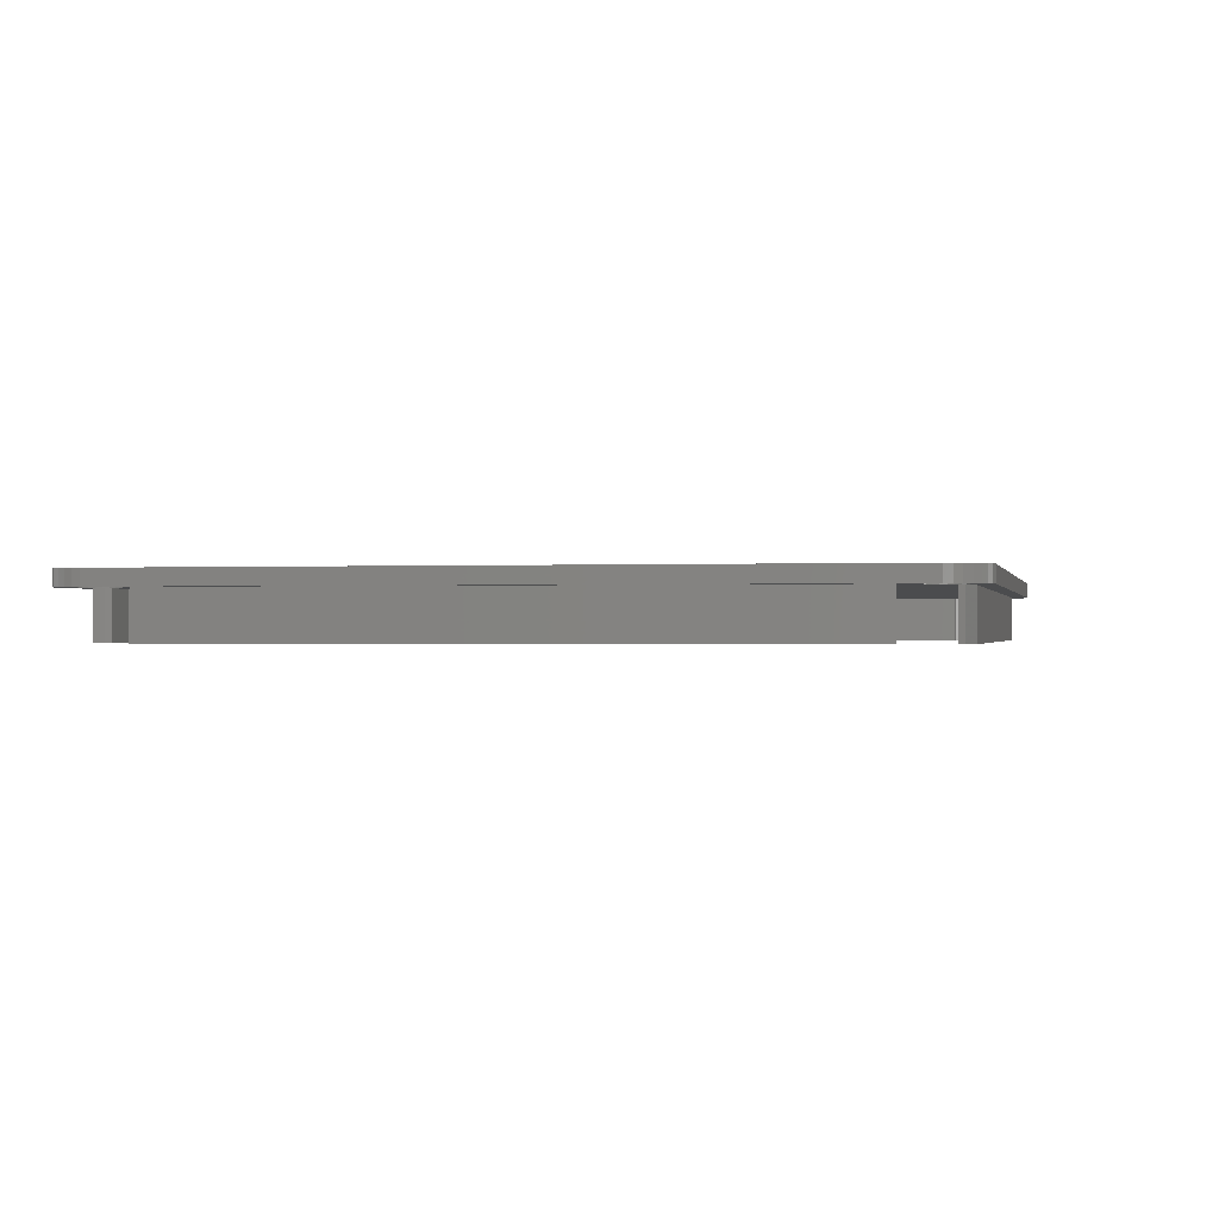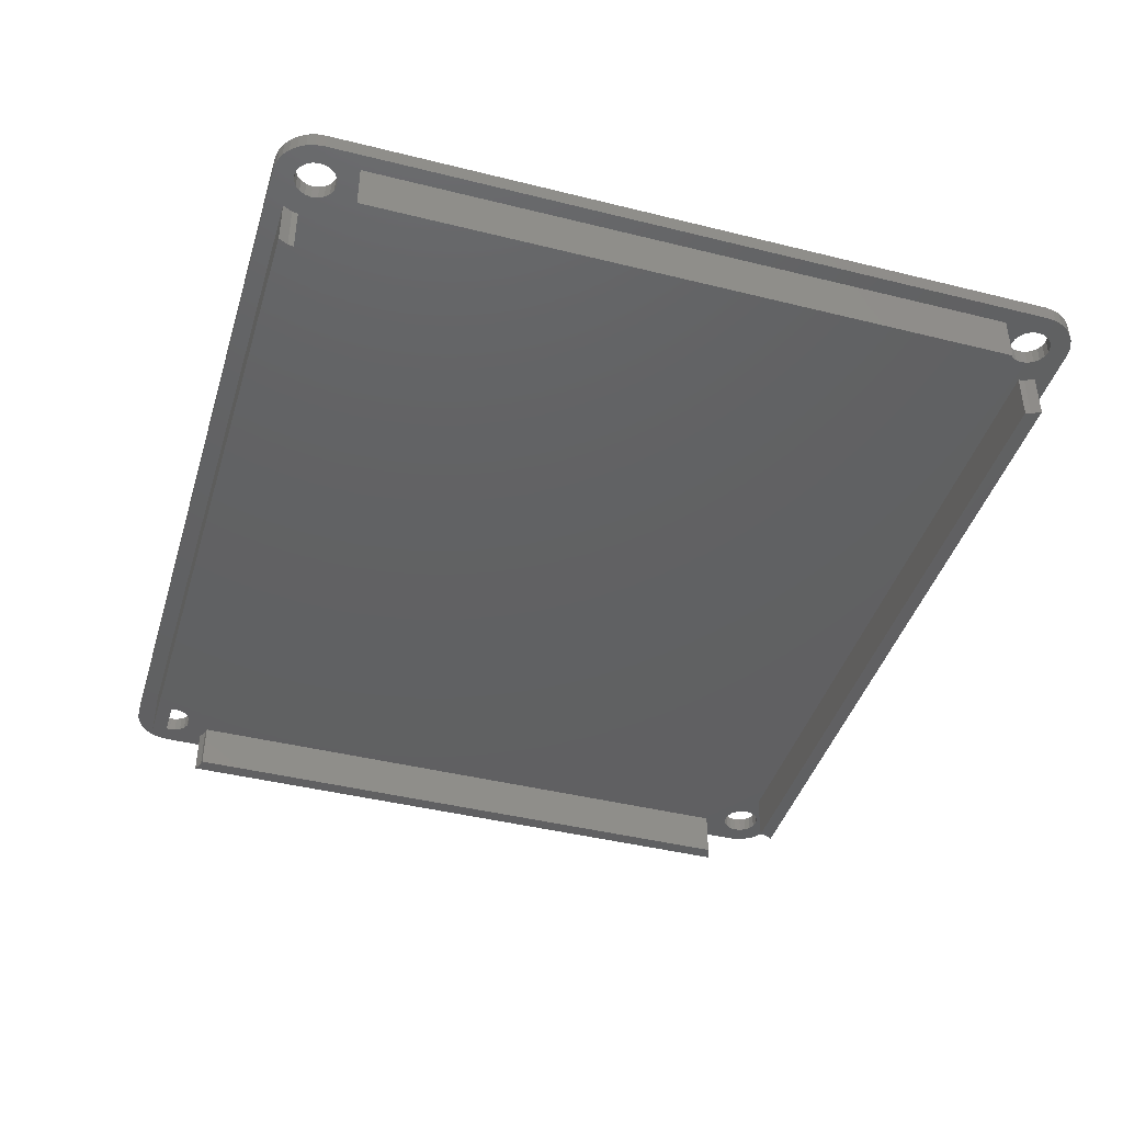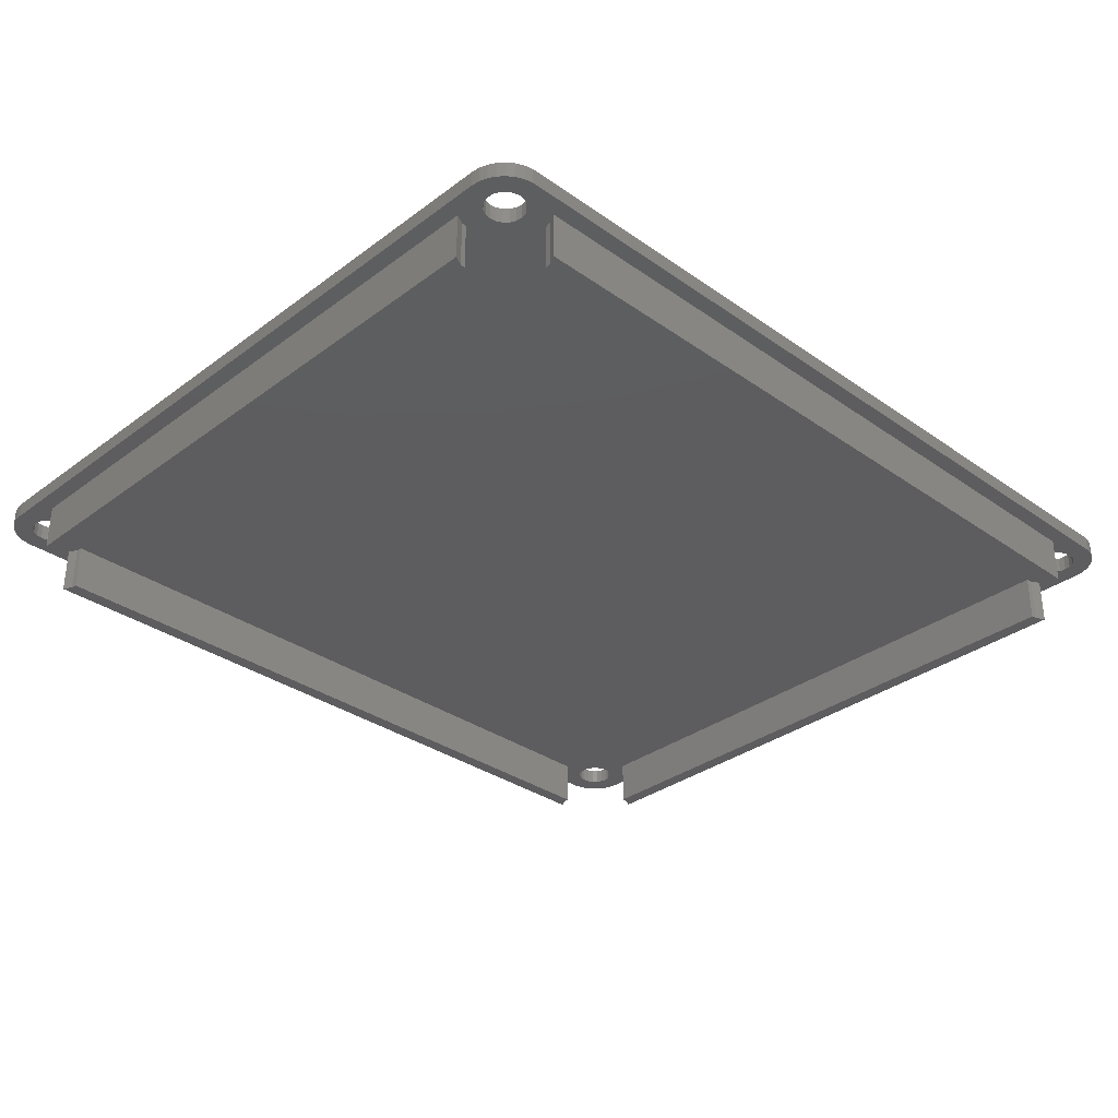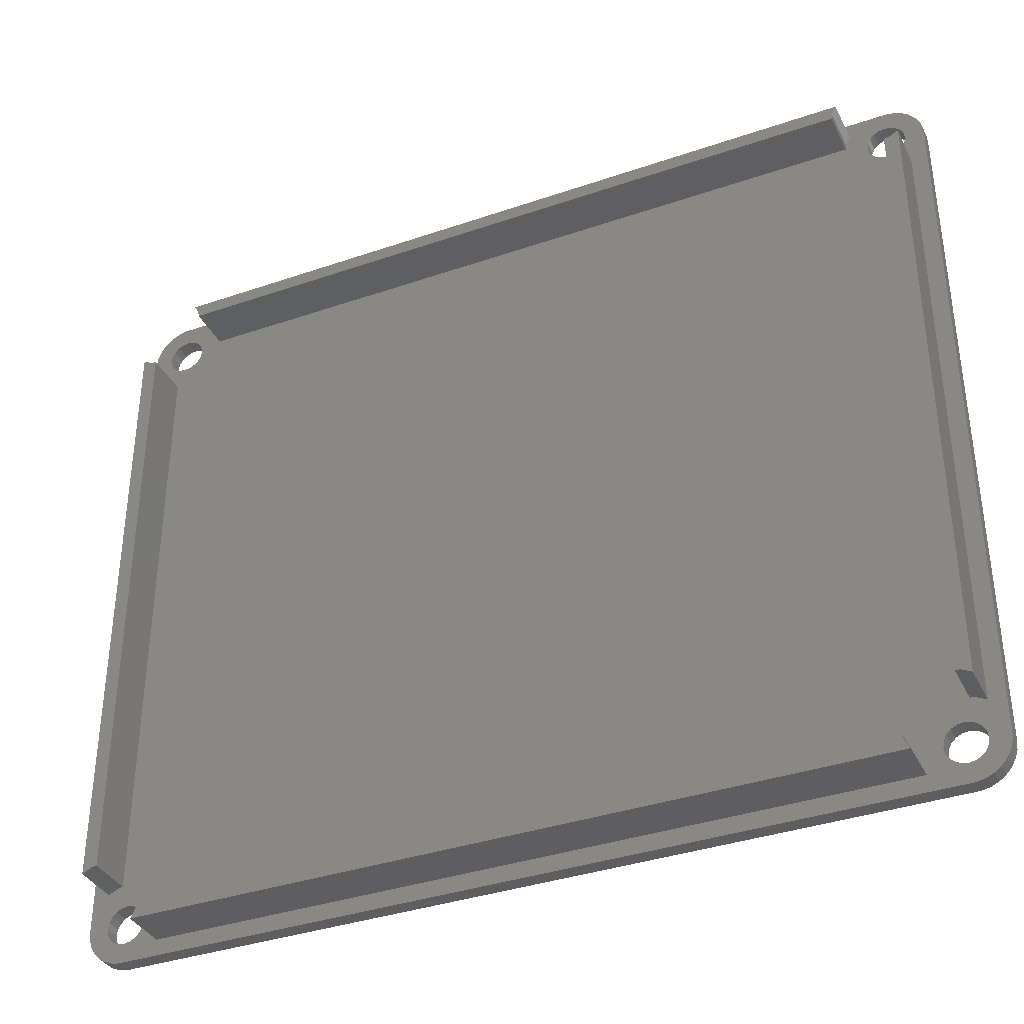
<metadata>
{"format":"stl","ext":"stl","renderer":"f3d","projection":"perspective","resolution":1024,"background":"white","views":[{"elev":-0.5,"azim":-78.2,"up":"+Z"},{"elev":-42.5,"azim":-106.6,"up":"+Z"},{"elev":-32.7,"azim":-44.2,"up":"+Z"},{"elev":-36.7,"azim":-155.9,"up":"+Y"}]}
</metadata>
<code>
# stl→obj: 296 verts, 604 faces
v 114 95 67
v 114 92.85 65
v 114 95 65
v 114 7.153 65
v 114 5 67
v 114 5 65
v 0.1093 3.96 65
v 0 5 67
v 0 5 65
v 0.1093 3.96 67
v 113.9 3.96 67
v 113.9 3.96 65
v 0 92.85 65
v 0 95 67
v 0 95 65
v 0 7.153 65
v 107 93.53 67
v 7.023 93.53 67
v 107 6.469 67
v 7.378 5.773 67
v 7.5 5 67
v 7.023 6.469 67
v 6.469 92.98 67
v 6.469 7.023 67
v 5.773 92.62 67
v 5.773 7.378 67
v 5 7.5 67
v 5 92.5 67
v 4.227 92.62 67
v 4.227 7.378 67
v 3.531 92.98 67
v 3.531 7.023 67
v 2.977 93.53 67
v 2.622 94.23 67
v 2.5 95 67
v 2.977 6.469 67
v 110.5 92.98 67
v 111 93.53 67
v 111.4 5.773 67
v 111.5 5 67
v 111 6.469 67
v 110.5 7.023 67
v 109.8 92.62 67
v 109.8 7.378 67
v 109 92.5 67
v 109 7.5 67
v 108.2 92.62 67
v 108.2 7.378 67
v 107.5 92.98 67
v 107.5 7.023 67
v 7.378 94.23 67
v 106.6 94.23 67
v 7.5 95 67
v 106.5 95 67
v 113.9 96.04 67
v 111.4 95.77 67
v 111.5 95 67
v 112.3 98.72 67
v 111 96.47 67
v 109.8 97.38 67
v 111.5 99.33 67
v 110.5 99.76 67
v 110.5 97.02 67
v 109.5 99.97 67
v 109 97.5 67
v 108.2 97.38 67
v 107.5 97.02 67
v 107 96.47 67
v 106.6 5.773 67
v 106.6 95.77 67
v 7.378 95.77 67
v 7.023 96.47 67
v 4.477 99.97 67
v 6.469 97.02 67
v 5.773 97.38 67
v 5 97.5 67
v 4.227 97.38 67
v 3.455 99.76 67
v 2.5 99.33 67
v 3.531 97.02 67
v 1.654 98.72 67
v 2.977 96.47 67
v 0.9549 97.94 67
v 2.622 5.773 67
v 2.5 5 67
v 0.4323 97.03 67
v 2.622 95.77 67
v 0.1093 96.04 67
v 1.654 1.284 67
v 2.5 0.6699 67
v 0.9549 2.061 67
v 0.4323 2.966 67
v 111.4 94.23 67
v 113.6 97.03 67
v 113 97.94 67
v 111.4 4.227 67
v 113.6 2.966 67
v 111 3.531 67
v 113 2.061 67
v 112.3 1.284 67
v 110.5 2.977 67
v 111.5 0.6699 67
v 109.8 2.622 67
v 110.5 0.2447 67
v 109.5 0.02739 67
v 109 2.5 67
v 108.2 2.622 67
v 107.5 2.977 67
v 107 3.531 67
v 106.5 5 67
v 106.6 4.227 67
v 7.378 4.227 67
v 7.023 3.531 67
v 4.477 0.02739 67
v 6.469 2.977 67
v 5.773 2.622 67
v 5 2.5 67
v 4.227 2.622 67
v 3.531 2.977 67
v 3.455 0.2447 67
v 2.977 3.531 67
v 2.622 4.227 67
v 7.206 0.02739 65
v 4.477 0.02739 65
v 106.8 0.02739 65
v 109.5 0.02739 65
v 113 2.061 65
v 112.3 1.284 65
v 2.5 99.33 65
v 1.654 98.72 65
v 113.9 96.04 65
v 113.6 2.966 65
v 110.5 0.2447 65
v 111.5 0.6699 65
v 3.455 0.2447 65
v 0.1093 96.04 65
v 106.8 99.97 65
v 109.5 99.97 65
v 7.206 99.97 65
v 4.477 99.97 65
v 3.455 99.76 65
v 111.5 99.33 65
v 110.5 99.76 65
v 0.9549 2.061 65
v 0.4323 2.966 65
v 1.654 1.284 65
v 111.4 4.227 65
v 111.5 5 65
v 111 3.531 65
v 109.8 2.622 65
v 110.5 2.977 65
v 109 2.5 65
v 108.2 2.622 65
v 107.5 2.977 65
v 105.8 0.5504 65
v 107 3.531 65
v 104.5 1.767 65
v 104.4 2.127 65
v 106.6 4.227 65
v 111.4 5.773 65
v 111 6.469 65
v 113.5 8.233 65
v 112.2 9.45 65
v 110.5 7.023 65
v 111.9 9.619 65
v 109.8 7.378 65
v 110.7 10.23 65
v 109 7.5 65
v 110 10.34 65
v 111.4 94.23 65
v 111.5 95 65
v 112.2 90.55 65
v 111 93.53 65
v 109.8 92.62 65
v 111.9 90.38 65
v 110.7 89.77 65
v 110.5 92.98 65
v 110 89.66 65
v 108.2 7.378 65
v 107.5 7.023 65
v 109 92.5 65
v 107 6.469 65
v 108.2 92.62 65
v 107.5 92.98 65
v 107 93.53 65
v 106.6 5.773 65
v 106.6 94.23 65
v 106.5 5 65
v 106.5 95 65
v 113.5 91.77 65
v 111.4 95.77 65
v 113.6 97.03 65
v 111 96.47 65
v 113 97.94 65
v 112.3 98.72 65
v 110.5 97.02 65
v 109.8 97.38 65
v 109 97.5 65
v 108.2 97.38 65
v 107.5 97.02 65
v 105.8 99.45 65
v 107 96.47 65
v 104.4 97.87 65
v 106.6 95.77 65
v 103.7 95.97 65
v 103.7 4.027 65
v 103.8 3.3 65
v 103.8 96.7 65
v 104.5 98.23 65
v 10.35 4.027 65
v 10.35 95.97 65
v 7.378 4.227 65
v 10.23 3.3 65
v 4 10.34 65
v 9.633 2.127 65
v 7.023 6.469 65
v 7.023 3.531 65
v 9.45 1.767 65
v 7.378 5.773 65
v 8.233 0.5504 65
v 7.5 5 65
v 4 89.66 65
v 6.469 2.977 65
v 5.773 2.622 65
v 5 2.5 65
v 4.227 2.622 65
v 2.5 0.6699 65
v 3.531 2.977 65
v 2.977 3.531 65
v 2.5 5 65
v 2.622 4.227 65
v 1.767 9.45 65
v 0.5504 8.233 65
v 2.1 9.619 65
v 7.378 95.77 65
v 10.23 96.7 65
v 9.633 97.87 65
v 7.5 95 65
v 7.378 94.23 65
v 6.469 7.023 65
v 7.023 93.53 65
v 5.773 7.378 65
v 5 7.5 65
v 6.469 92.98 65
v 4.227 7.378 65
v 5.773 92.62 65
v 5 92.5 65
v 3.531 7.023 65
v 3.3 10.23 65
v 2.977 6.469 65
v 2.622 5.773 65
v 7.023 96.47 65
v 9.45 98.23 65
v 8.233 99.45 65
v 6.469 97.02 65
v 5.773 97.38 65
v 5 97.5 65
v 4.227 97.38 65
v 3.531 97.02 65
v 2.977 96.47 65
v 0.4323 97.03 65
v 2.622 95.77 65
v 2.5 95 65
v 2.977 93.53 65
v 0.5504 91.77 65
v 2.622 94.23 65
v 0.9549 97.94 65
v 4.227 92.62 65
v 3.3 89.77 65
v 2.1 90.38 65
v 3.531 92.98 65
v 1.767 90.55 65
v 111.9 90.38 59
v 111.9 9.619 59
v 2.1 9.619 59
v 2.1 90.38 59
v 9.633 2.127 59
v 104.4 2.127 59
v 104.4 97.87 59
v 9.633 97.87 59
v 3.3 10.23 59
v 4 89.66 59
v 4 10.34 59
v 3.3 89.77 59
v 103.8 3.3 59
v 10.35 4.027 59
v 103.7 4.027 59
v 10.23 3.3 59
v 10.35 95.97 59
v 103.8 96.7 59
v 103.7 95.97 59
v 10.23 96.7 59
v 110.7 10.23 59
v 110.7 89.77 59
v 110 10.34 59
v 110 89.66 59
f 1 2 3
f 1 4 2
f 5 4 1
f 4 5 6
f 7 8 9
f 8 7 10
f 11 6 5
f 6 11 12
f 13 14 15
f 16 14 13
f 8 16 9
f 16 8 14
f 17 18 19
f 19 20 21
f 22 19 18
f 19 22 20
f 23 22 18
f 23 24 22
f 25 24 23
f 25 26 24
f 25 27 26
f 28 27 25
f 29 27 28
f 29 30 27
f 31 30 29
f 31 32 30
f 14 31 33
f 31 14 32
f 14 33 34
f 8 32 14
f 14 34 35
f 32 8 36
f 37 1 38
f 5 39 40
f 1 37 5
f 5 41 39
f 42 5 37
f 5 42 41
f 43 42 37
f 43 44 42
f 45 44 43
f 45 46 44
f 47 46 45
f 47 48 46
f 49 48 47
f 49 50 48
f 17 50 49
f 17 19 50
f 51 52 53
f 52 51 17
f 53 52 54
f 18 17 51
f 55 56 57
f 58 59 56
f 60 61 62
f 58 63 59
f 61 60 63
f 64 60 62
f 64 65 60
f 64 66 65
f 64 67 66
f 64 68 67
f 19 21 69
f 70 53 54
f 71 70 68
f 72 68 64
f 70 71 53
f 68 72 71
f 73 72 64
f 72 73 74
f 74 73 75
f 75 73 76
f 73 77 76
f 78 77 73
f 79 77 78
f 77 79 80
f 81 80 79
f 80 81 82
f 83 82 81
f 84 8 85
f 86 82 83
f 82 86 87
f 36 8 84
f 88 87 86
f 10 85 8
f 87 88 35
f 85 89 90
f 35 88 14
f 85 91 89
f 85 92 91
f 85 10 92
f 57 1 55
f 93 1 57
f 56 55 94
f 38 1 93
f 56 94 95
f 5 40 11
f 56 95 58
f 96 11 40
f 63 58 61
f 11 96 97
f 98 97 96
f 97 98 99
f 99 98 100
f 101 100 98
f 100 101 102
f 103 102 101
f 102 103 104
f 103 105 104
f 106 105 103
f 107 105 106
f 108 105 107
f 109 105 108
f 69 21 110
f 110 21 111
f 112 111 21
f 111 112 109
f 113 109 112
f 109 113 105
f 114 113 115
f 114 115 116
f 114 116 117
f 113 114 105
f 118 114 117
f 90 118 119
f 118 120 114
f 90 119 121
f 90 121 122
f 118 90 120
f 90 122 85
f 123 114 124
f 114 123 105
f 125 105 123
f 105 125 126
f 100 127 99
f 127 100 128
f 129 81 79
f 81 129 130
f 1 131 55
f 131 1 3
f 97 12 11
f 12 97 132
f 133 102 104
f 102 133 134
f 126 104 105
f 104 126 133
f 134 100 102
f 100 134 128
f 135 114 120
f 114 135 124
f 15 88 136
f 88 15 14
f 137 64 138
f 64 137 73
f 139 73 137
f 73 139 140
f 140 78 73
f 78 140 141
f 142 62 61
f 62 142 143
f 99 132 97
f 132 99 127
f 144 92 145
f 92 144 91
f 146 91 144
f 91 146 89
f 12 147 148
f 128 149 147
f 150 134 133
f 128 151 149
f 134 150 151
f 126 150 133
f 126 152 150
f 126 153 152
f 125 153 126
f 153 125 154
f 155 154 125
f 154 155 156
f 157 156 155
f 156 158 159
f 158 156 157
f 148 6 12
f 147 12 132
f 160 6 148
f 147 132 127
f 147 127 128
f 6 160 4
f 161 4 160
f 151 128 134
f 4 161 162
f 162 161 163
f 164 163 161
f 163 164 165
f 166 165 164
f 165 166 167
f 168 169 166
f 167 166 169
f 3 170 171
f 172 173 170
f 174 175 176
f 172 177 173
f 174 176 178
f 175 174 177
f 179 169 168
f 180 169 179
f 178 181 174
f 182 169 180
f 178 183 181
f 169 182 178
f 178 184 183
f 185 178 182
f 178 185 184
f 186 185 182
f 186 187 185
f 188 187 186
f 187 188 189
f 170 3 2
f 3 171 131
f 170 2 190
f 191 131 171
f 131 191 192
f 170 190 172
f 177 172 175
f 193 192 191
f 192 193 194
f 194 193 195
f 196 195 193
f 195 196 142
f 197 142 196
f 142 197 143
f 197 138 143
f 198 138 197
f 199 138 198
f 137 199 200
f 201 200 202
f 199 137 138
f 203 202 204
f 205 204 189
f 200 201 137
f 188 206 189
f 207 159 158
f 205 189 206
f 206 159 207
f 204 205 208
f 159 206 188
f 202 203 209
f 202 209 201
f 204 208 203
f 210 205 206
f 210 211 205
f 212 210 213
f 210 214 211
f 212 213 215
f 210 216 214
f 217 215 218
f 210 219 216
f 217 218 220
f 210 221 219
f 222 211 214
f 210 212 221
f 223 220 123
f 215 217 212
f 220 223 217
f 123 224 223
f 124 224 123
f 224 124 225
f 124 226 225
f 135 226 124
f 227 226 135
f 226 227 228
f 146 228 227
f 228 146 229
f 144 229 146
f 145 229 144
f 16 230 9
f 229 145 231
f 7 231 145
f 232 230 233
f 231 7 230
f 230 7 9
f 230 232 234
f 230 16 233
f 211 235 236
f 236 235 237
f 238 211 239
f 235 211 238
f 214 216 240
f 241 211 222
f 214 240 242
f 239 211 241
f 214 242 243
f 241 222 244
f 214 243 245
f 244 222 246
f 246 222 247
f 234 245 248
f 245 249 214
f 234 248 250
f 234 250 251
f 234 251 230
f 245 234 249
f 252 237 235
f 237 252 253
f 253 252 254
f 255 254 252
f 254 255 139
f 256 139 255
f 140 256 257
f 256 140 139
f 258 140 257
f 129 258 259
f 258 141 140
f 130 259 260
f 261 260 262
f 258 129 141
f 136 262 263
f 13 264 265
f 264 13 266
f 136 263 15
f 259 130 129
f 15 266 13
f 260 267 130
f 260 261 267
f 266 15 263
f 262 136 261
f 247 222 268
f 269 268 222
f 270 268 269
f 268 270 271
f 272 271 270
f 271 272 264
f 265 264 272
f 237 209 203
f 253 209 237
f 209 253 201
f 254 201 253
f 201 254 137
f 137 254 139
f 162 2 4
f 162 190 2
f 163 190 162
f 163 172 190
f 165 172 163
f 172 165 175
f 232 270 234
f 232 272 270
f 233 272 232
f 233 265 272
f 16 265 233
f 265 16 13
f 157 215 158
f 218 157 155
f 220 155 125
f 157 218 215
f 155 220 218
f 220 125 123
f 136 86 261
f 86 136 88
f 261 83 267
f 83 261 86
f 267 81 130
f 81 267 83
f 195 61 58
f 61 195 142
f 143 64 62
f 64 143 138
f 141 79 78
f 79 141 129
f 94 194 95
f 194 94 192
f 145 10 7
f 10 145 92
f 227 120 90
f 120 227 135
f 146 90 89
f 90 146 227
f 55 192 94
f 192 55 131
f 95 195 58
f 195 95 194
f 165 273 175
f 273 165 274
f 275 270 276
f 270 275 234
f 277 158 215
f 158 277 278
f 279 237 203
f 237 279 280
f 281 282 283
f 281 284 282
f 275 284 281
f 284 275 276
f 285 286 287
f 288 285 278
f 285 288 286
f 288 278 277
f 289 290 291
f 292 290 289
f 290 292 279
f 279 292 280
f 293 273 274
f 293 294 273
f 295 294 293
f 294 295 296
f 281 214 249
f 214 281 283
f 275 249 234
f 249 275 281
f 277 213 288
f 213 277 215
f 288 210 286
f 210 288 213
f 221 20 219
f 20 221 21
f 245 27 30
f 27 245 243
f 224 117 116
f 117 224 225
f 242 24 26
f 24 242 240
f 219 22 216
f 22 219 20
f 243 26 27
f 26 243 242
f 84 250 36
f 250 84 251
f 85 251 84
f 251 85 230
f 248 30 32
f 30 248 245
f 225 118 117
f 118 225 226
f 121 231 122
f 231 121 229
f 216 24 240
f 24 216 22
f 122 230 85
f 230 122 231
f 36 248 32
f 248 36 250
f 223 113 217
f 113 223 115
f 223 116 115
f 116 223 224
f 217 112 212
f 112 217 113
f 119 229 121
f 229 119 228
f 212 21 221
f 21 212 112
f 226 119 118
f 119 226 228
f 207 287 206
f 287 207 285
f 295 167 169
f 167 295 293
f 293 165 167
f 165 293 274
f 158 285 207
f 285 158 278
f 148 39 160
f 39 148 40
f 168 44 46
f 44 168 166
f 111 188 110
f 188 111 159
f 151 103 101
f 103 151 150
f 150 106 103
f 106 150 152
f 160 41 161
f 41 160 39
f 179 46 48
f 46 179 168
f 180 48 50
f 48 180 179
f 110 186 69
f 186 110 188
f 109 159 111
f 159 109 156
f 152 107 106
f 107 152 153
f 164 41 42
f 41 164 161
f 166 42 44
f 42 166 164
f 19 180 50
f 180 19 182
f 69 182 19
f 182 69 186
f 108 156 109
f 156 108 154
f 149 96 147
f 96 149 98
f 149 101 98
f 101 149 151
f 147 40 148
f 40 147 96
f 153 108 107
f 108 153 154
f 289 236 292
f 236 289 211
f 292 237 280
f 237 292 236
f 284 270 269
f 270 284 276
f 282 269 222
f 269 282 284
f 238 71 235
f 71 238 53
f 257 75 76
f 75 257 256
f 34 263 35
f 263 34 266
f 244 25 23
f 25 244 246
f 246 28 25
f 28 246 247
f 235 72 252
f 72 235 71
f 258 76 77
f 76 258 257
f 259 77 80
f 77 259 258
f 241 23 18
f 23 241 244
f 33 266 34
f 266 33 264
f 247 29 28
f 29 247 268
f 252 74 255
f 74 252 72
f 256 74 75
f 74 256 255
f 35 262 87
f 262 35 263
f 82 259 80
f 259 82 260
f 87 260 82
f 260 87 262
f 271 33 31
f 33 271 264
f 268 31 29
f 31 268 271
f 241 51 239
f 51 241 18
f 239 53 238
f 53 239 51
f 273 176 175
f 176 273 294
f 208 279 203
f 279 208 290
f 294 178 176
f 178 294 296
f 205 290 208
f 290 205 291
f 171 56 191
f 56 171 57
f 199 65 66
f 65 199 198
f 177 43 37
f 43 177 174
f 183 49 47
f 49 183 184
f 197 63 60
f 63 197 196
f 191 59 193
f 59 191 56
f 198 60 65
f 60 198 197
f 70 202 68
f 202 70 204
f 54 204 70
f 204 54 189
f 200 66 67
f 66 200 199
f 181 47 45
f 47 181 183
f 17 187 52
f 187 17 185
f 193 63 196
f 63 193 59
f 52 189 54
f 189 52 187
f 68 200 67
f 200 68 202
f 173 37 38
f 37 173 177
f 173 93 170
f 93 173 38
f 174 45 43
f 45 174 181
f 49 185 17
f 185 49 184
f 170 57 171
f 57 170 93
f 295 178 296
f 178 295 169
f 214 282 222
f 282 214 283
f 287 210 206
f 210 287 286
f 289 205 211
f 205 289 291

</code>
